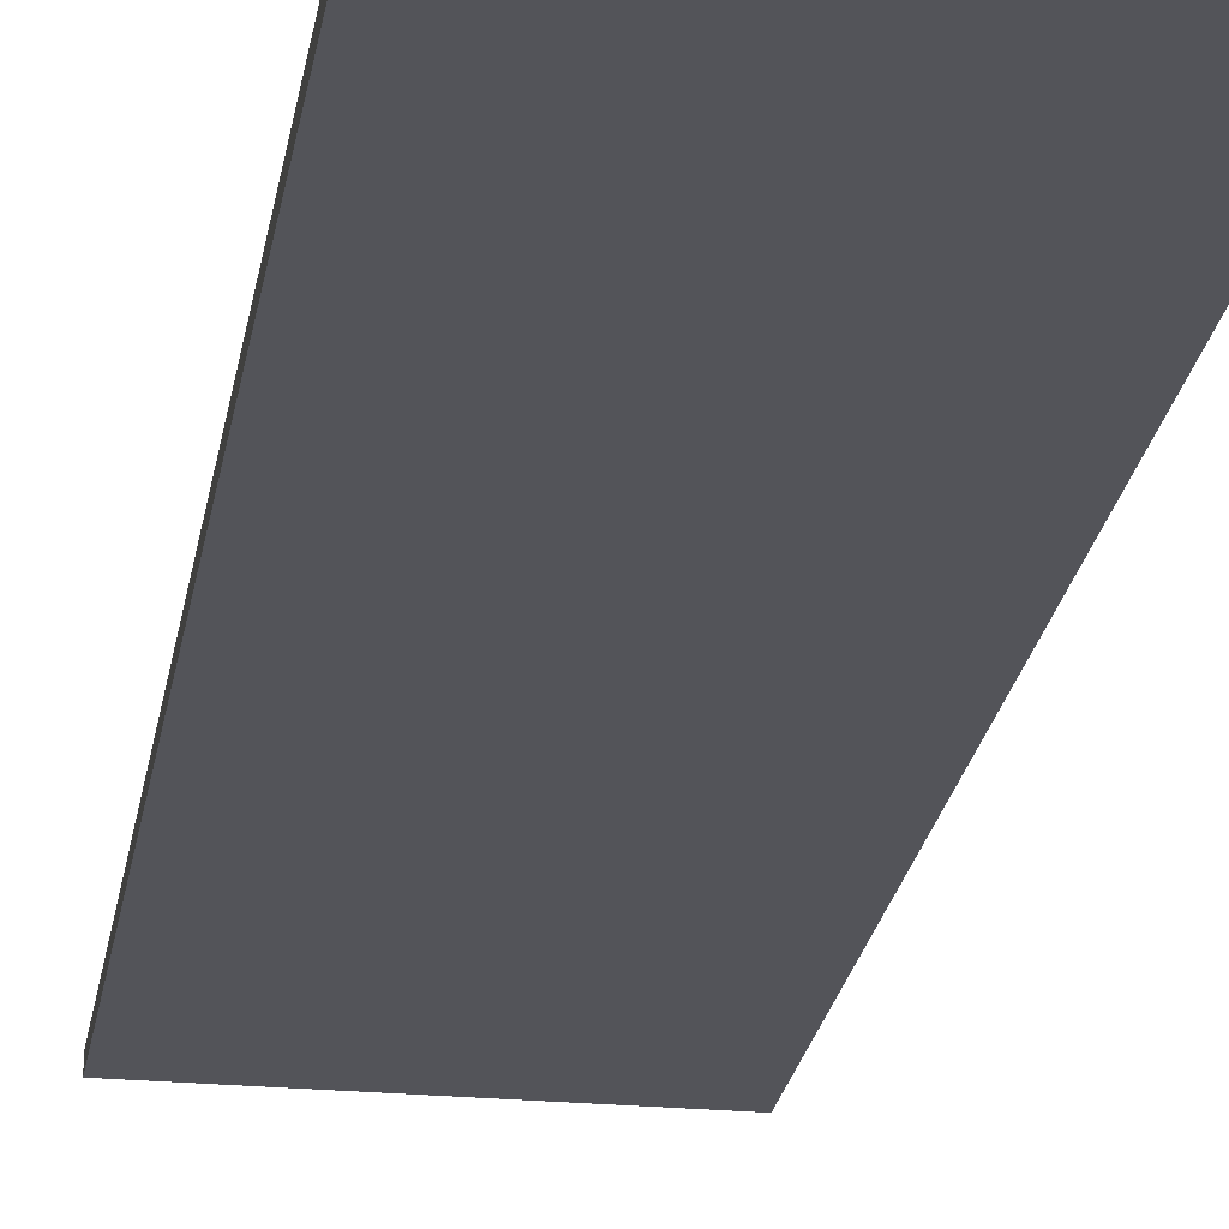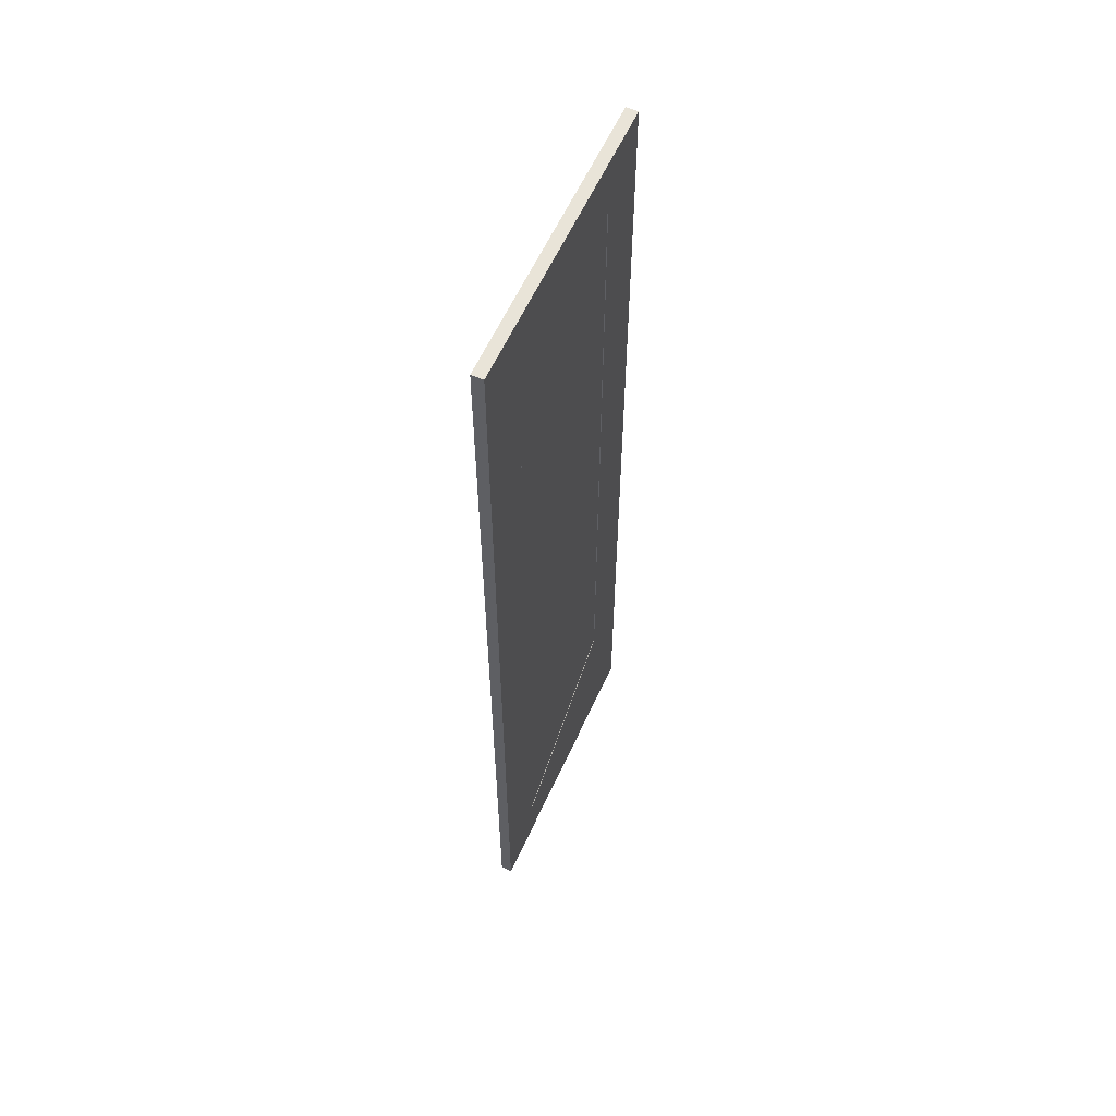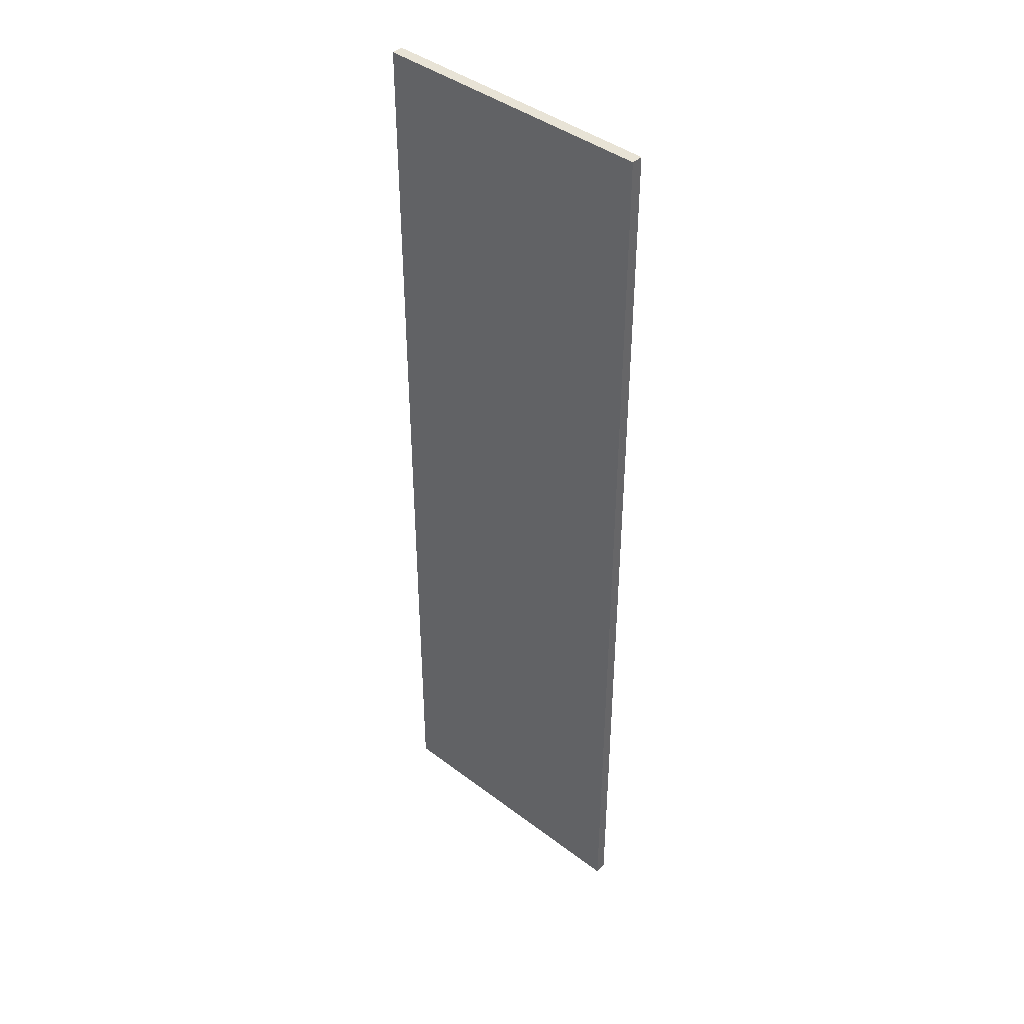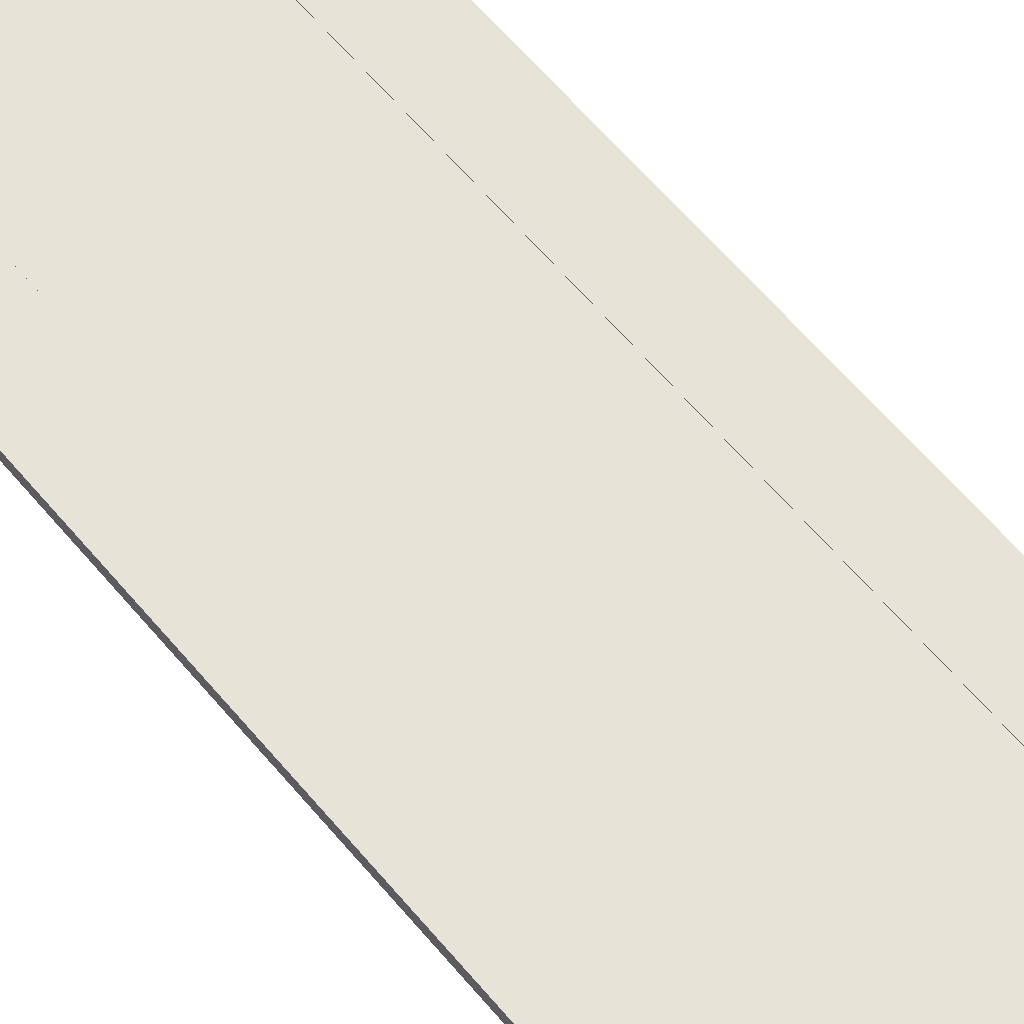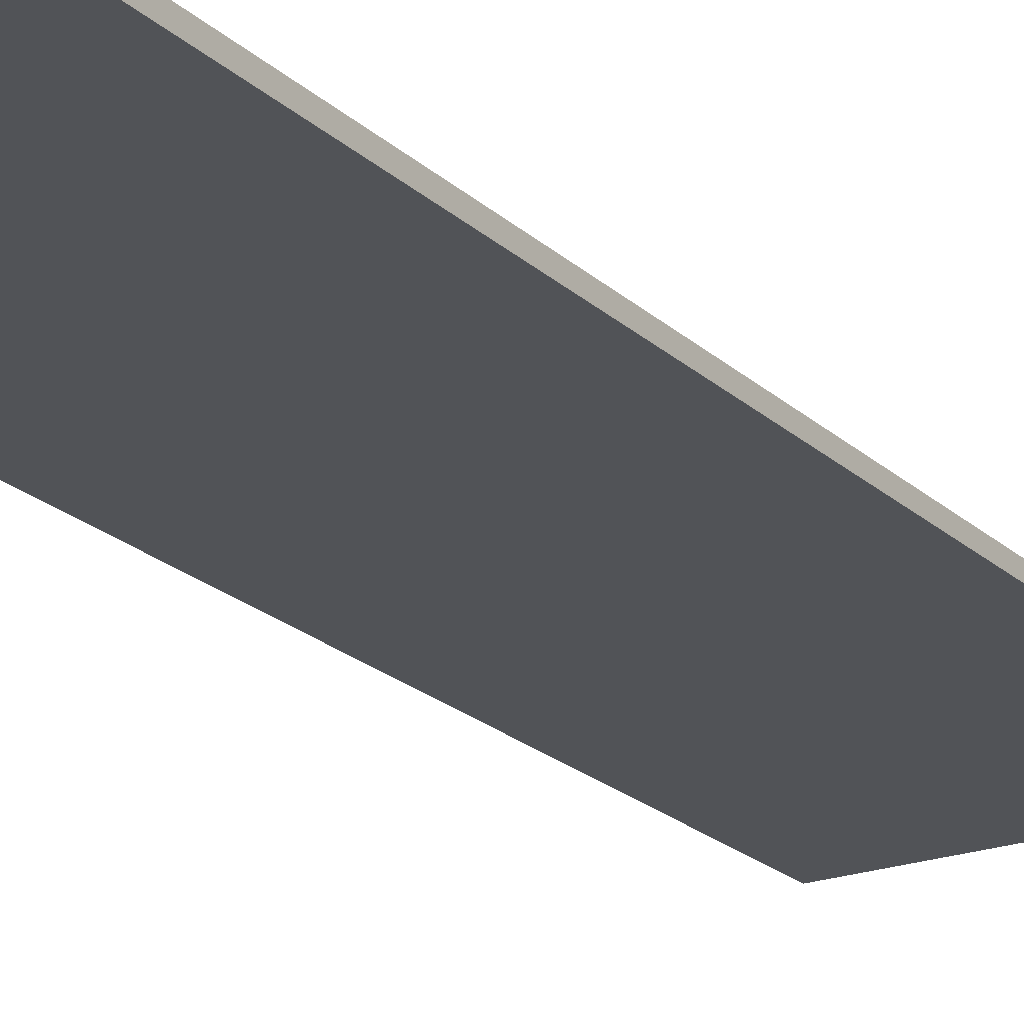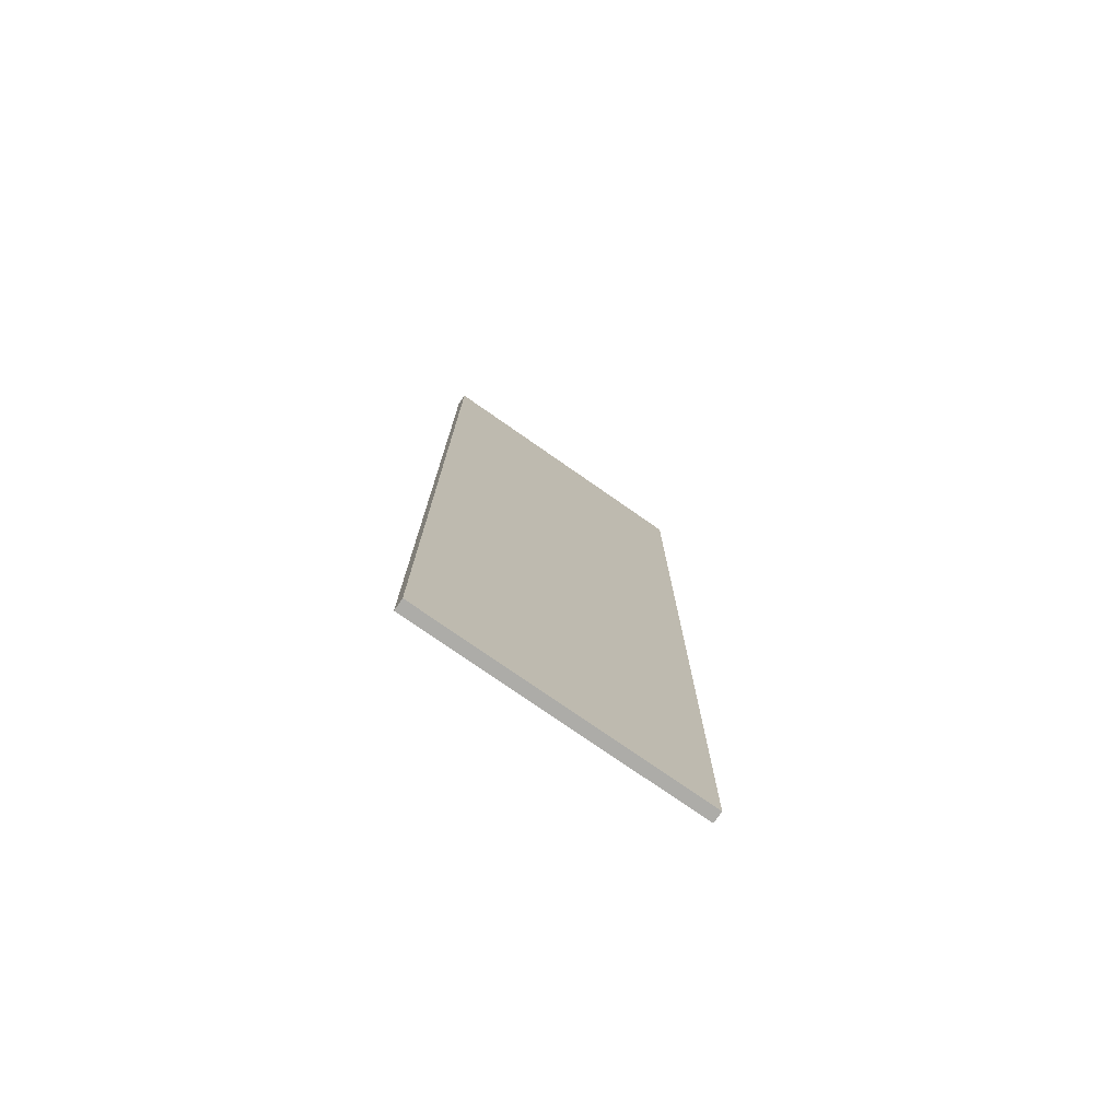
<metadata>
{"format":"obj","ext":"obj","renderer":"f3d","projection":"perspective","resolution":1024,"background":"white","views":[{"elev":-23.7,"azim":-9.0,"up":"+Y"},{"elev":59.8,"azim":114.4,"up":"+Z"},{"elev":41.9,"azim":42.3,"up":"+Z"},{"elev":62.6,"azim":140.0,"up":"+Y"},{"elev":-21.7,"azim":-147.0,"up":"+Y"},{"elev":-76.7,"azim":-34.9,"up":"+Z"}]}
</metadata>
<code>
g Body1
v 150 0 1600
v 150 0 100
v 150 -1 100
v 150 -1 1600
v -150 0 300
v -150 -1 300
v -150 0 1600
v -150 -1 1600
v -250 0 0
v -250 -20 0
v -250 -20 1700
v -250 0 1700
v 250 0 0
v 250 0 1700
v 250 -20 0
v 250 -20 1700
f 1 2 4
f 4 2 3
f 2 5 3
f 3 5 6
f 5 7 6
f 6 7 8
f 7 1 8
f 8 1 4
f 8 4 6
f 6 4 3
f 9 10 12
f 12 10 11
f 1 13 2
f 2 13 9
f 2 9 5
f 5 9 12
f 5 12 7
f 7 12 14
f 7 14 1
f 1 14 13
f 15 13 16
f 16 13 14
f 10 15 11
f 11 15 16
f 11 16 12
f 12 16 14
f 15 10 13
f 13 10 9

</code>
